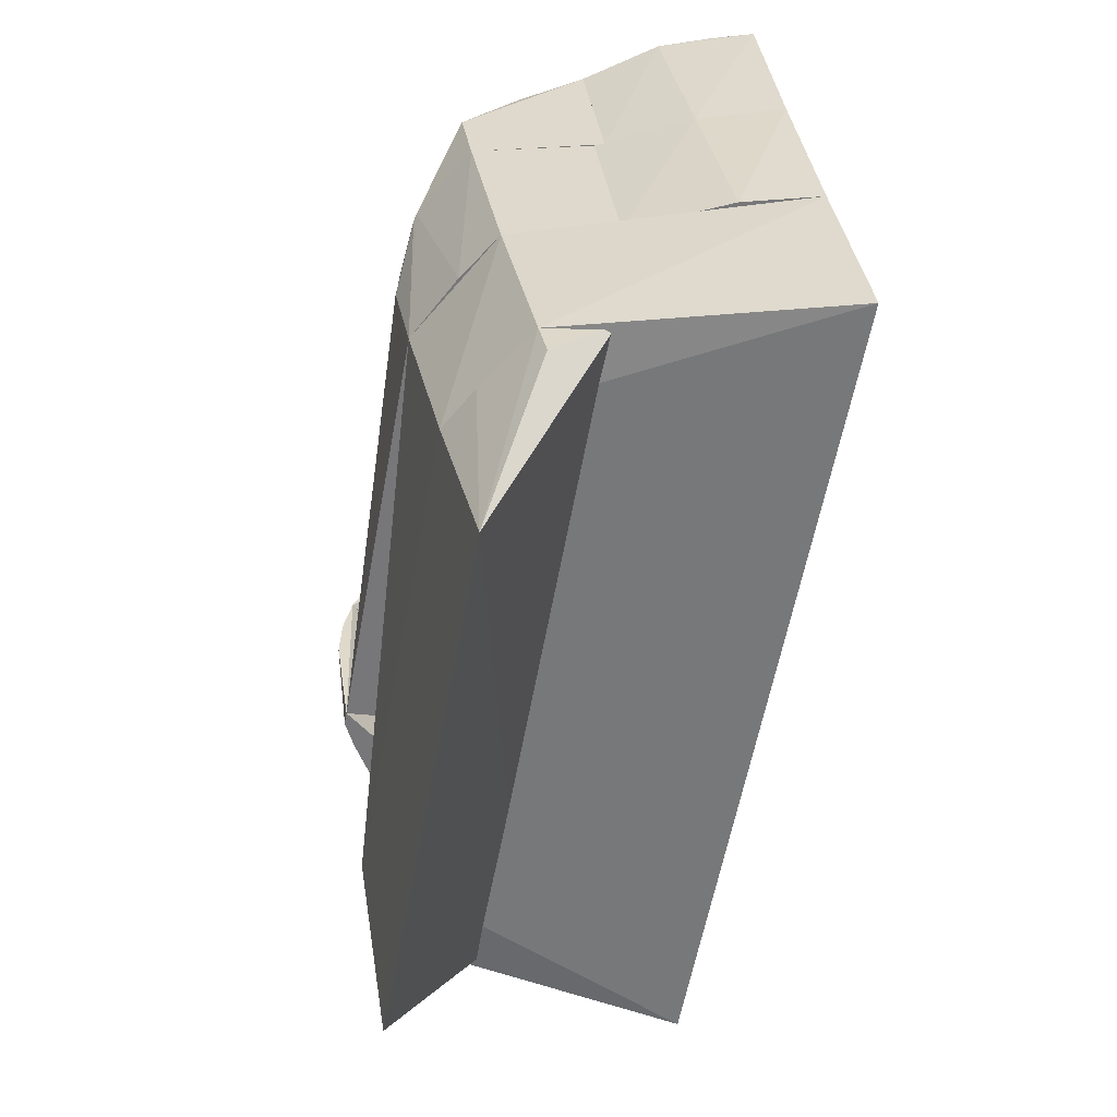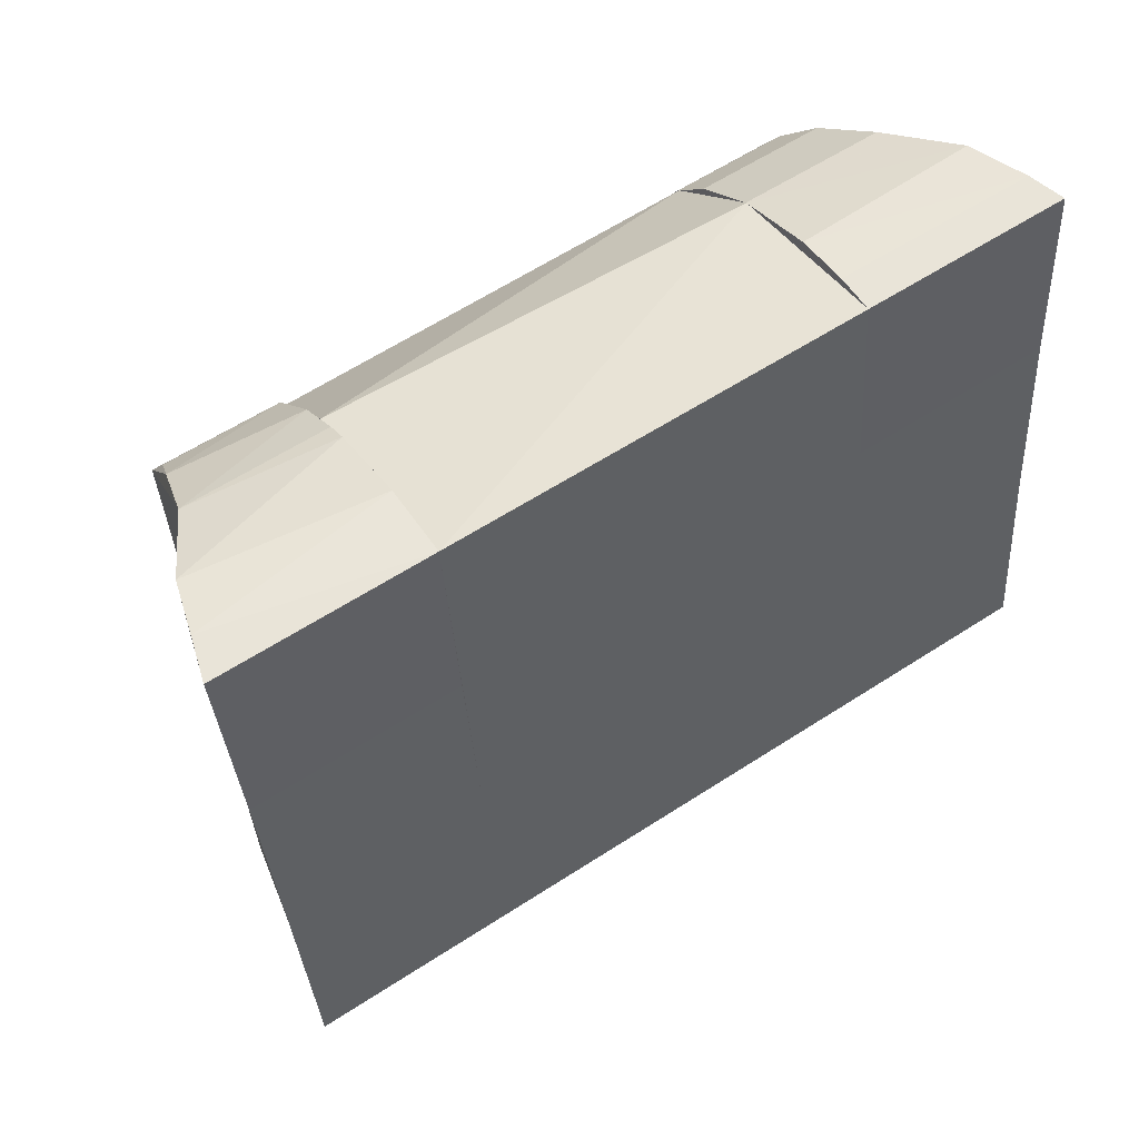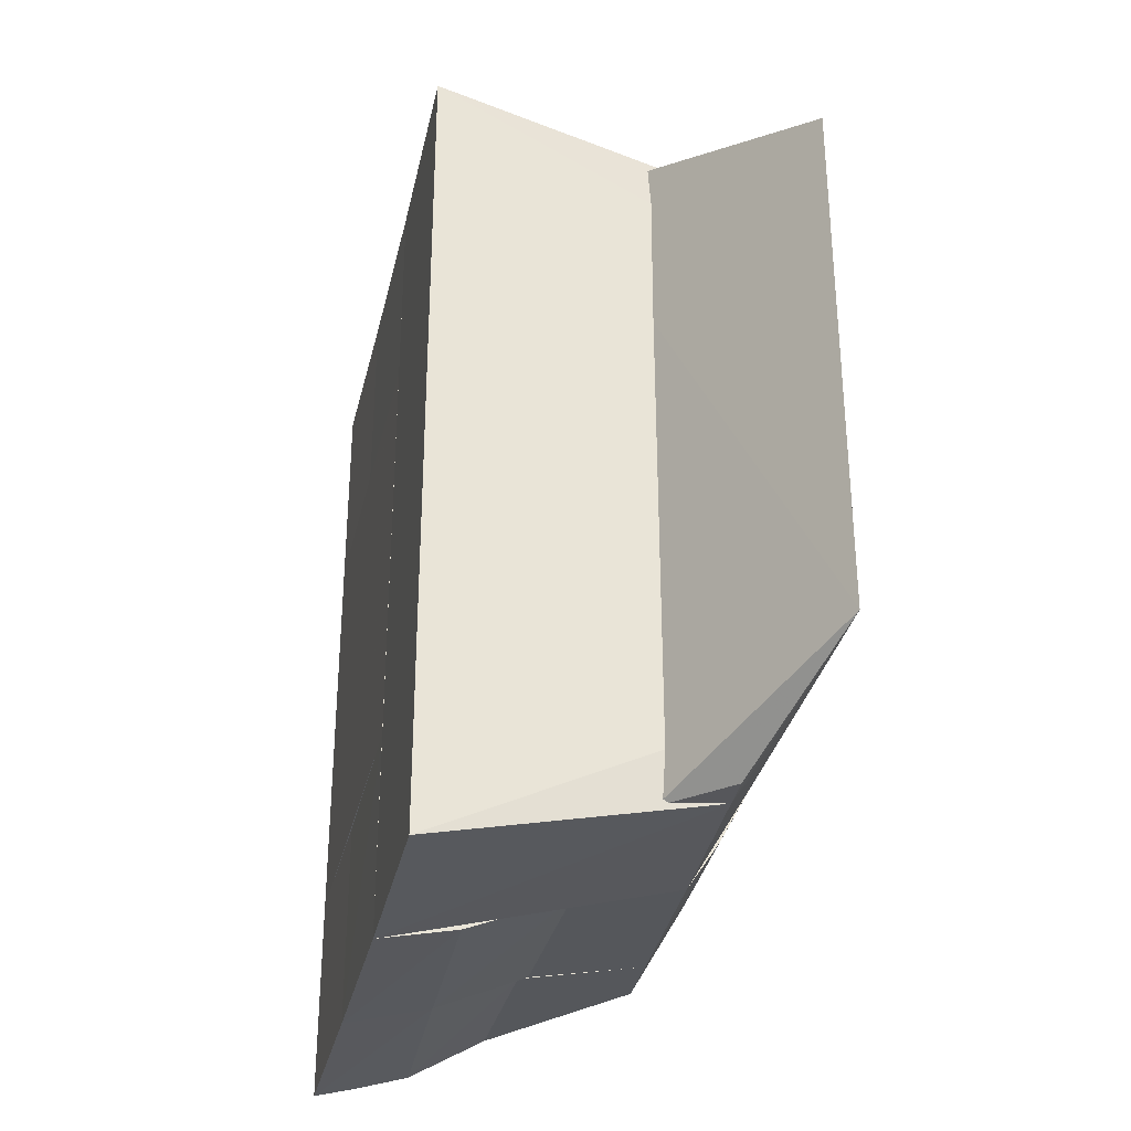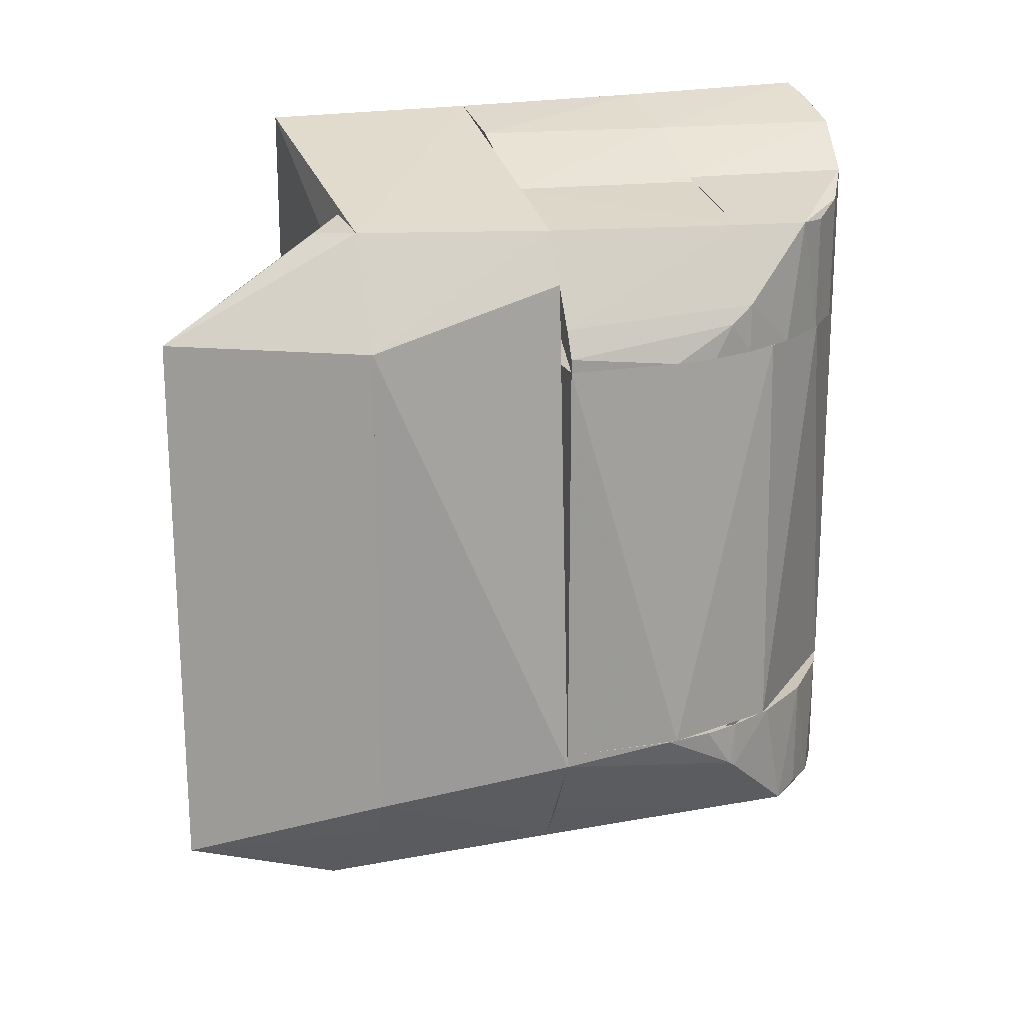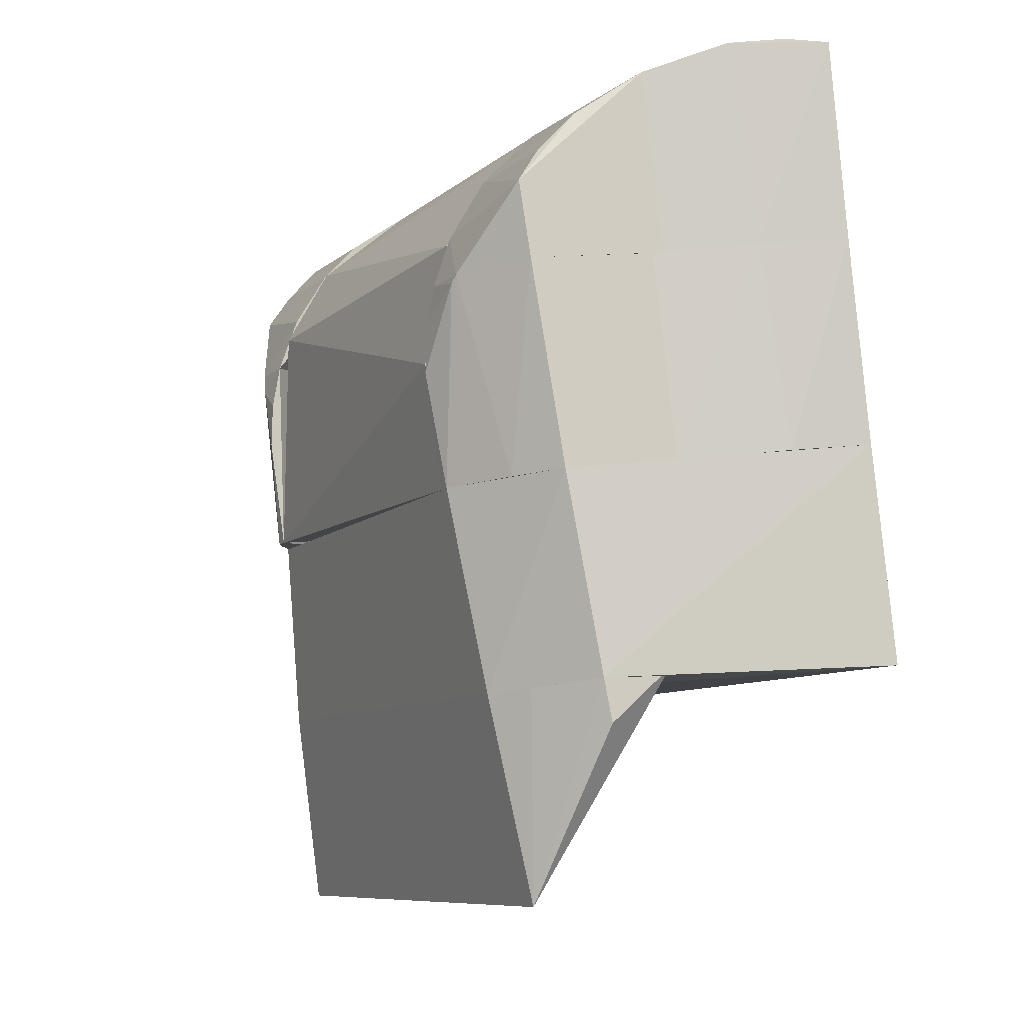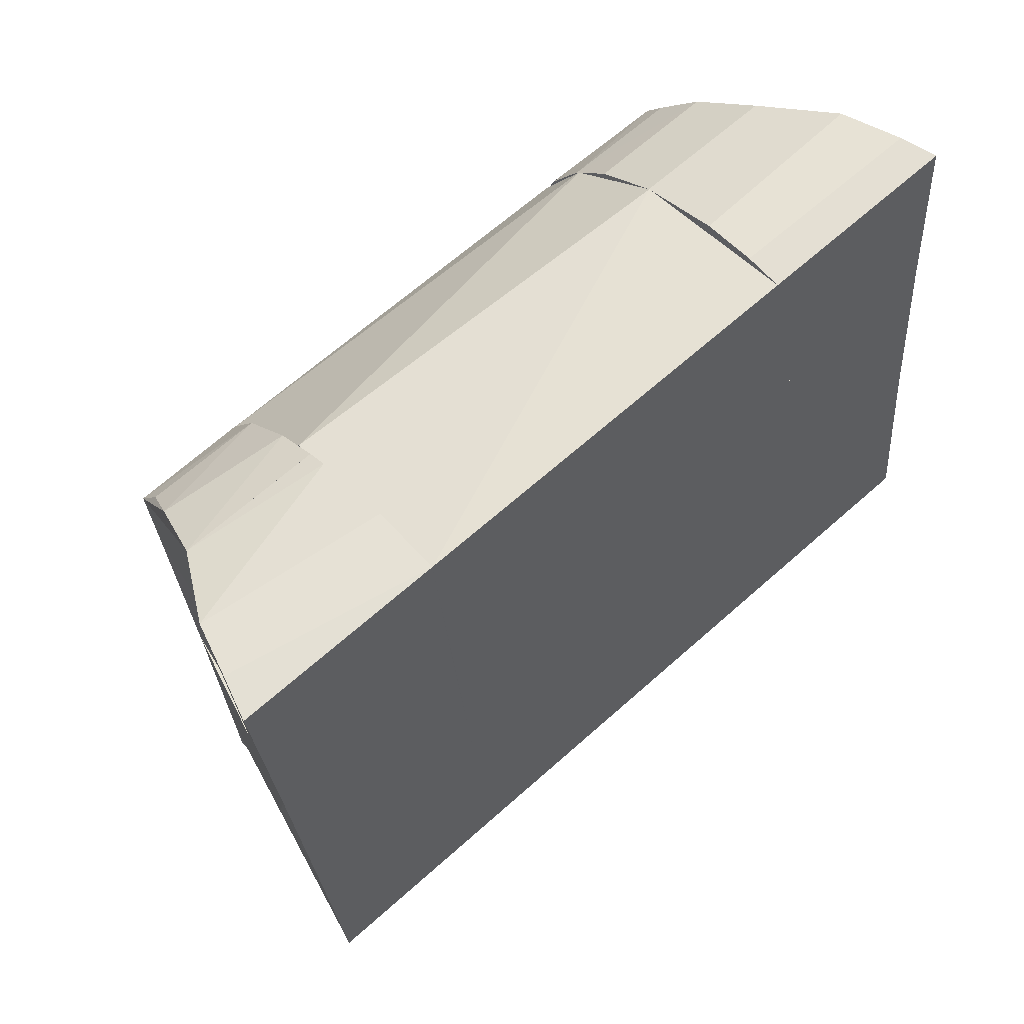
<metadata>
{"format":"obj","ext":"obj","renderer":"f3d","projection":"perspective","resolution":1024,"background":"white","views":[{"elev":-57.9,"azim":169.7,"up":"+Y"},{"elev":59.5,"azim":-123.8,"up":"+Y"},{"elev":-32.4,"azim":-18.8,"up":"+Z"},{"elev":20.3,"azim":65.2,"up":"+Z"},{"elev":-8.5,"azim":153.4,"up":"+Y"},{"elev":65.7,"azim":-131.9,"up":"+Y"}]}
</metadata>
<code>
v 0.06208 0.04453 -0.1762
v 0.1422 0.0355 -0.1047
v 0.1209 0.03791 -0.1654
v 0.05098 -0.05392 -0.1785
v 0.1049 -0.05999 -0.1687
v 0.1383 -0.06375 -0.1113
v 0.1466 -0.007477 -0.1047
v 0.1432 0.03199 -0.1266
v 0.1383 -0.06375 -0.1047
v 0.1422 0.0355 -0.1292
v 0.1456 0.01675 -0.1047
v 0.1204 -0.06174 -0.1446
f 1 2 3
f 1 4 2
f 5 4 1
f 5 1 3
f 5 6 4
f 7 6 8
f 9 6 7
f 9 7 2
f 9 4 6
f 9 2 4
f 10 3 2
f 10 2 8
f 10 8 6
f 11 8 2
f 11 2 7
f 11 7 8
f 12 6 5
f 12 10 6
f 12 5 3
f 12 3 10
v 0.1049 -0.05997 0.1687
v 0.1209 0.03795 0.1654
v 0.05095 -0.05389 0.1786
v 0.1382 -0.06373 0.1047
v 0.1422 0.03554 0.1047
v 0.06205 0.04458 0.1761
v 0.1422 0.03554 0.1292
v 0.1448 0.02346 0.121
v 0.1465 -0.008468 0.1047
v 0.1316 -0.06298 0.1247
v 0.1382 -0.06373 0.1113
v 0.146 0.01362 0.1047
f 13 14 15
f 15 16 13
f 17 16 15
f 18 15 14
f 18 14 17
f 18 17 15
f 19 17 14
f 19 20 17
f 21 16 17
f 22 14 13
f 22 19 14
f 22 13 16
f 23 20 19
f 23 19 22
f 23 21 20
f 23 16 21
f 23 22 16
f 24 17 20
f 24 20 21
f 24 21 17
v 0.0669 0.1327 -0.1047
v 0.05702 0.0451 -0.1776
v 0.1422 0.0355 -0.1047
v 0.06689 0.1327 -0.1759
v 0.1209 0.03791 -0.1654
v 0.1266 0.07471 -0.1645
v 0.09895 0.1097 -0.1674
v 0.1158 0.09103 -0.1047
v 0.1422 0.0355 -0.1292
v 0.08862 0.1186 -0.1047
v 0.1339 0.06023 -0.1047
v 0.1158 0.09103 -0.1626
f 25 26 27
f 28 26 25
f 29 27 26
f 30 28 31
f 30 26 28
f 30 29 26
f 32 25 27
f 33 27 29
f 33 29 30
f 34 25 32
f 34 32 31
f 34 31 28
f 34 28 25
f 35 27 33
f 35 33 30
f 35 30 32
f 35 32 27
f 36 30 31
f 36 31 32
f 36 32 30
v 0.05703 0.04514 0.1775
v 0.06691 0.1328 0.1047
v 0.1422 0.03554 0.1047
v 0.0669 0.1328 0.1759
v 0.1209 0.03795 0.1654
v 0.1266 0.07471 0.1645
v 0.1158 0.09101 0.1047
v 0.1422 0.03554 0.1292
v 0.09728 0.1113 0.1679
v 0.09695 0.1116 0.1047
v 0.1325 0.06347 0.1047
v 0.1158 0.09101 0.1626
f 37 38 39
f 38 37 40
f 41 37 39
f 41 40 37
f 41 42 40
f 43 39 38
f 44 42 41
f 44 41 39
f 45 40 42
f 45 38 40
f 46 43 38
f 46 38 45
f 46 45 43
f 47 42 44
f 47 44 39
f 47 39 43
f 47 43 42
f 48 42 43
f 48 43 45
f 48 45 42
v -0.02748 0.05467 0.2078
v -0.0385 -0.04382 0.1047
v -0.03849 -0.04382 0.2067
v -0.02748 0.05467 0.1047
v 0.06205 0.04458 0.1761
v 0.05095 -0.05389 0.1786
v 0.0007856 -0.04824 0.1985
v 0.01563 0.04981 0.1965
f 49 50 51
f 52 49 53
f 52 53 50
f 52 50 49
f 54 51 50
f 54 50 53
f 55 49 51
f 55 51 54
f 56 54 53
f 56 55 54
f 56 53 49
f 56 49 55
v -0.03858 -0.04383 -0.1047
v -0.02749 0.05463 -0.2078
v -0.03849 -0.04384 -0.2067
v -0.02748 0.05463 -0.1047
v 0.06208 0.04453 -0.1762
v 0.05098 -0.05392 -0.1785
v 0.0007819 -0.04826 -0.1985
v 0.01562 0.04977 -0.1965
v -0.03328 0.0004524 -0.1047
f 57 58 59
f 58 57 60
f 61 58 60
f 62 57 59
f 62 61 57
f 63 59 58
f 63 62 59
f 64 61 62
f 64 62 63
f 64 58 61
f 64 63 58
f 65 60 57
f 65 57 61
f 65 61 60
v -0.02748 0.05467 0.2078
v -0.01741 0.1504 0.1047
v -0.02748 0.05467 0.1047
v -0.01741 0.1504 0.2094
v 0.06691 0.1328 0.1047
v 0.05703 0.04514 0.1775
v 0.0669 0.1328 0.1759
v 0.03045 0.1467 0.1952
v 0.02744 0.1473 0.1047
v 0.01563 0.04981 0.1965
v 0.000457 0.1508 0.204
v 0.001235 0.1508 0.1047
f 66 67 68
f 67 66 69
f 70 68 67
f 71 66 68
f 71 68 70
f 72 71 70
f 73 71 72
f 73 72 70
f 74 70 67
f 74 73 70
f 75 66 71
f 75 71 73
f 75 69 66
f 75 73 69
f 76 69 73
f 76 73 74
f 76 67 69
f 77 74 67
f 77 67 76
f 77 76 74
v -0.02748 0.05463 -0.1047
v -0.02749 0.05463 -0.2078
v 0.05702 0.0451 -0.1776
v -0.01741 0.1504 -0.2094
v -0.01741 0.1504 -0.1047
v 0.05703 0.1377 -0.1047
v 0.06689 0.1327 -0.1047
v 0.06689 0.1327 -0.1759
v 0.03045 0.1467 -0.1952
v 0.01725 0.1493 -0.1047
v 0.01562 0.04977 -0.1965
v 0.003645 0.1507 -0.203
f 78 79 80
f 81 79 78
f 82 78 83
f 82 81 78
f 84 83 78
f 84 78 80
f 84 85 83
f 84 80 85
f 86 85 80
f 86 83 85
f 87 82 83
f 87 83 86
f 88 79 81
f 88 81 86
f 88 80 79
f 88 86 80
f 89 86 81
f 89 87 86
f 89 81 82
f 89 82 87
v 0.1213 -0.1616 -0.1212
v 0.1212 -0.1616 0.1212
v 0.1033 -0.2592 0.1328
v 0.1033 -0.2592 -0.1328
v 0.08782 -0.1559 0.1731
v 0.05522 -0.1503 0.1771
v 0.08406 -0.1765 -0.1742
v 0.05536 -0.1504 -0.1771
v 0.08782 -0.1559 -0.1731
v 0.08406 -0.1765 0.1742
v 0.1089 -0.1595 -0.142
v 0.05465 -0.1502 0.0911
f 90 91 92
f 90 92 93
f 94 91 95
f 94 92 91
f 96 93 97
f 96 97 98
f 96 98 93
f 99 95 92
f 99 92 94
f 99 94 95
f 100 90 93
f 100 93 98
f 101 90 100
f 101 100 98
f 101 98 97
f 101 97 93
f 101 92 95
f 101 93 92
f 101 91 90
f 101 95 91
v 0.1382 -0.06373 0.1047
v -0.0385 -0.04382 0.1047
v -0.03858 -0.04383 -0.1047
v 0.06665 0.1329 0.1047
v -0.01741 0.1504 -0.1047
v 0.1354 0.05677 -0.1047
v 0.1383 -0.06375 -0.1047
v -0.01741 0.1504 0.1047
v 0.1371 0.05218 0.1047
v 0.07598 0.1274 -0.1047
v 0.1467 -0.00325 -0.1047
v 0.1145 0.09258 0.1047
f 102 103 104
f 103 102 105
f 106 107 104
f 108 102 104
f 108 104 107
f 109 103 105
f 109 105 106
f 109 104 103
f 109 106 104
f 110 105 102
f 111 107 106
f 111 106 105
f 112 108 107
f 112 107 110
f 112 102 108
f 112 110 102
f 113 110 107
f 113 107 111
f 113 105 110
f 113 111 105
v -0.0511 -0.1478 0.2061
v 0.08782 -0.1559 0.1731
v -0.03849 -0.04382 0.2067
v -0.0511 -0.1478 -0.2061
v -0.03849 -0.04384 -0.2067
v 0.1213 -0.1616 -0.1212
v 0.1049 -0.05999 -0.1687
v 0.1383 -0.06375 -0.1113
v 0.08782 -0.1559 -0.1731
v 0.1212 -0.1616 0.1212
v 0.1203 -0.06171 0.1448
v 0.1049 -0.05997 0.1687
f 114 115 116
f 116 117 114
f 118 117 116
f 119 114 117
f 120 121 119
f 122 119 117
f 122 120 119
f 122 117 118
f 122 118 120
f 123 119 121
f 123 121 124
f 123 115 114
f 123 114 119
f 125 115 123
f 125 123 124
f 125 121 120
f 125 120 118
f 125 116 115
f 125 124 121
f 125 118 116

</code>
